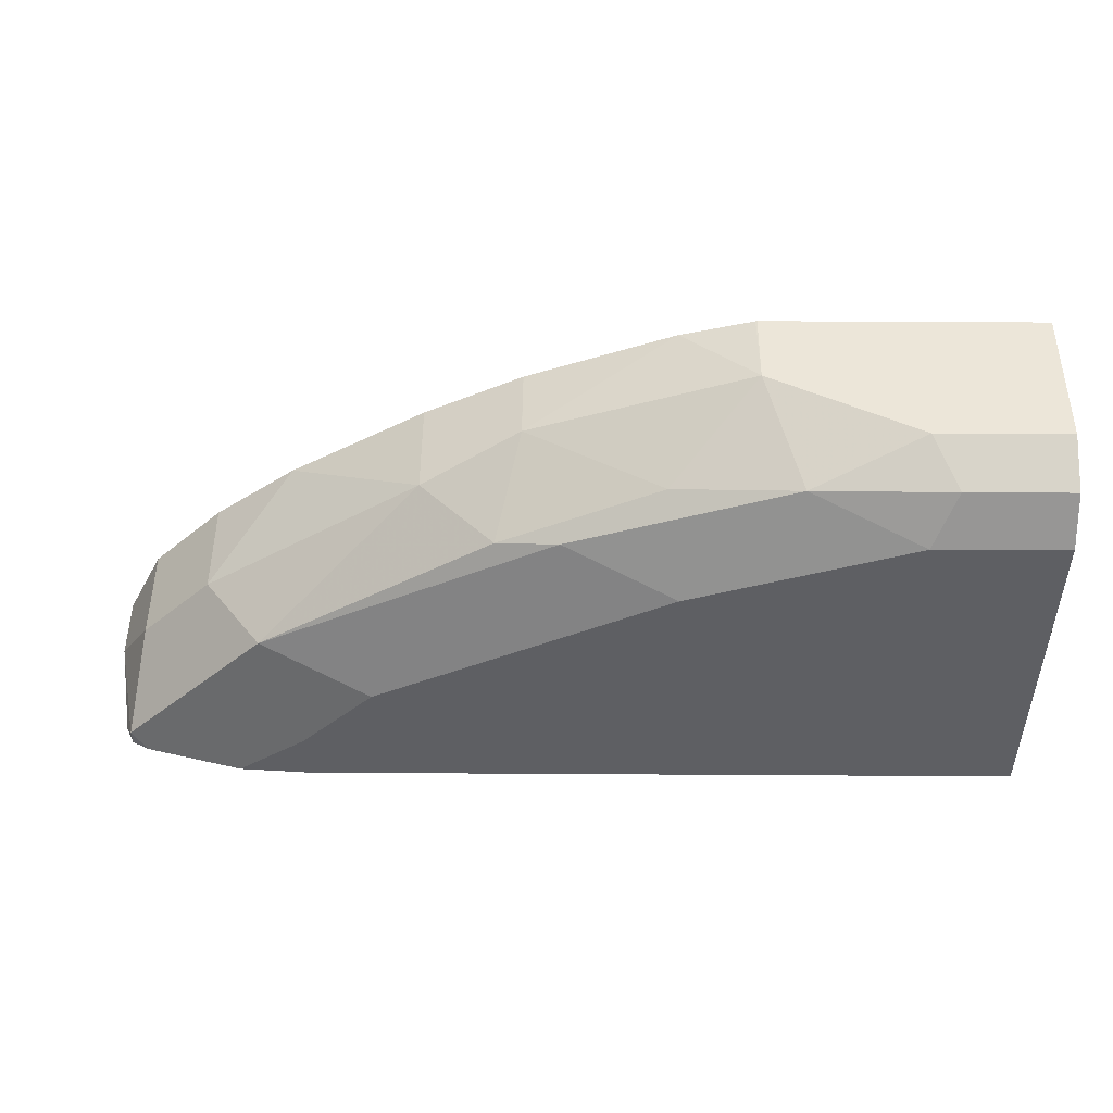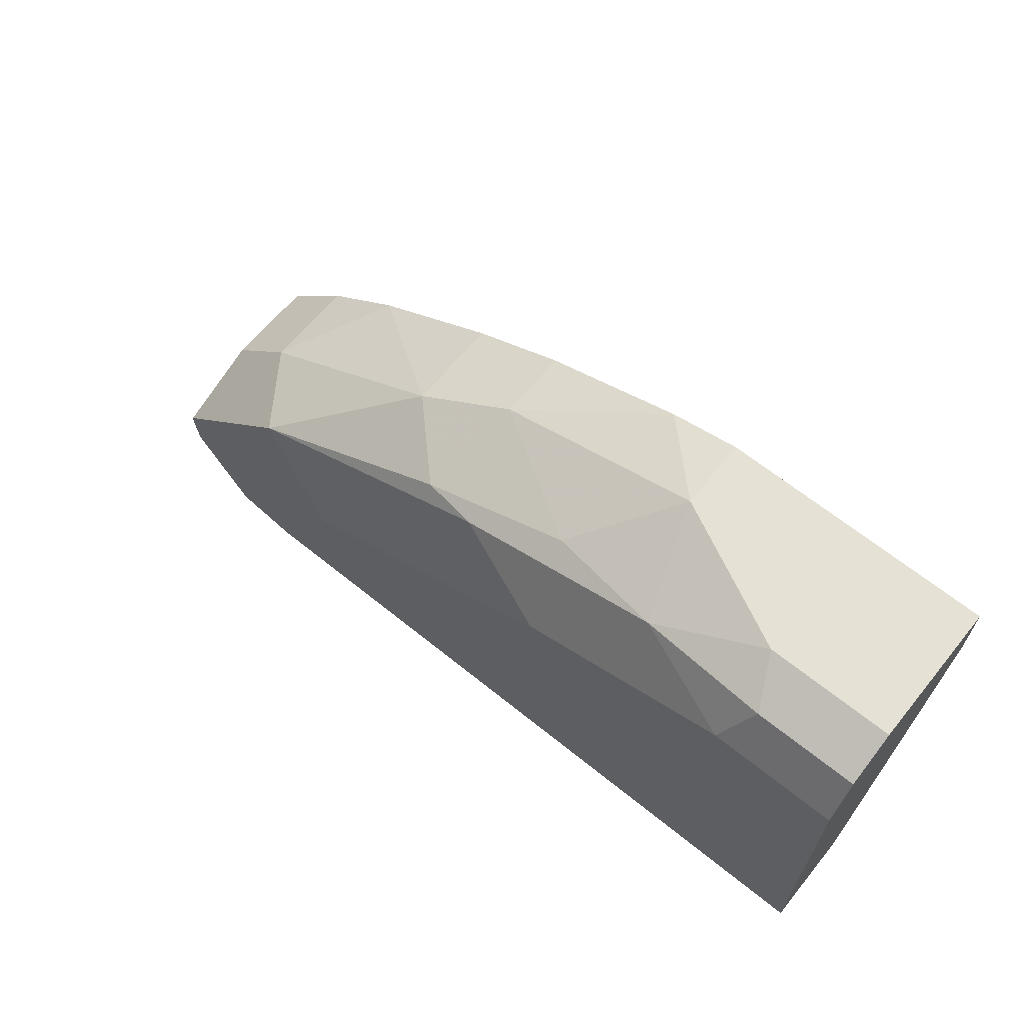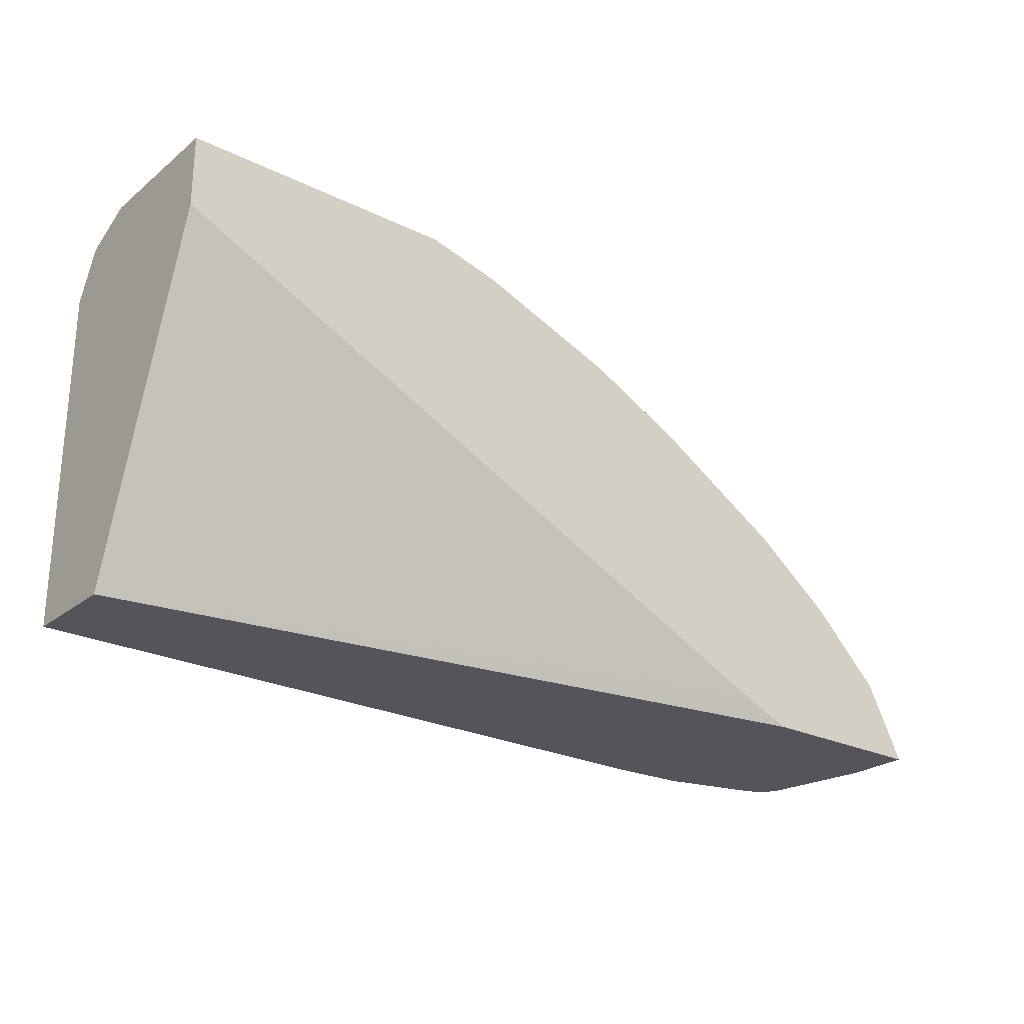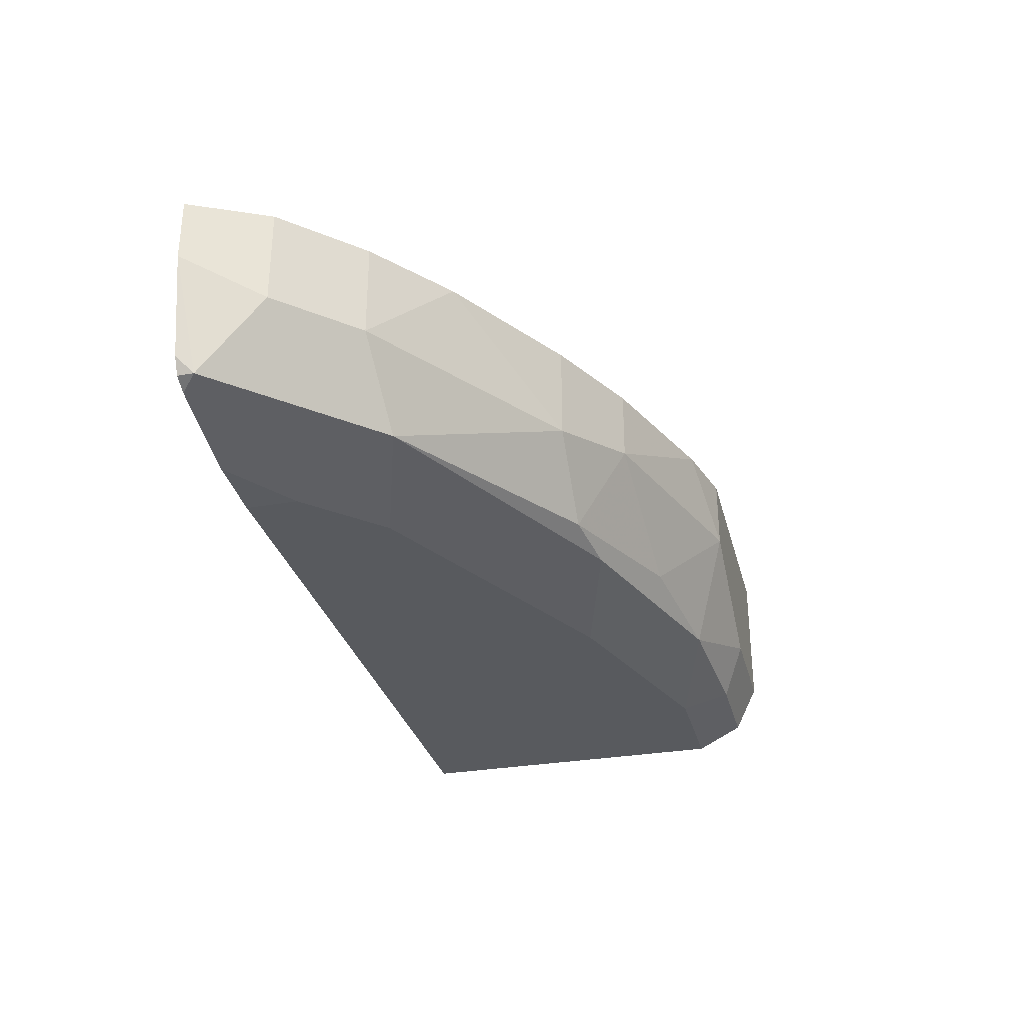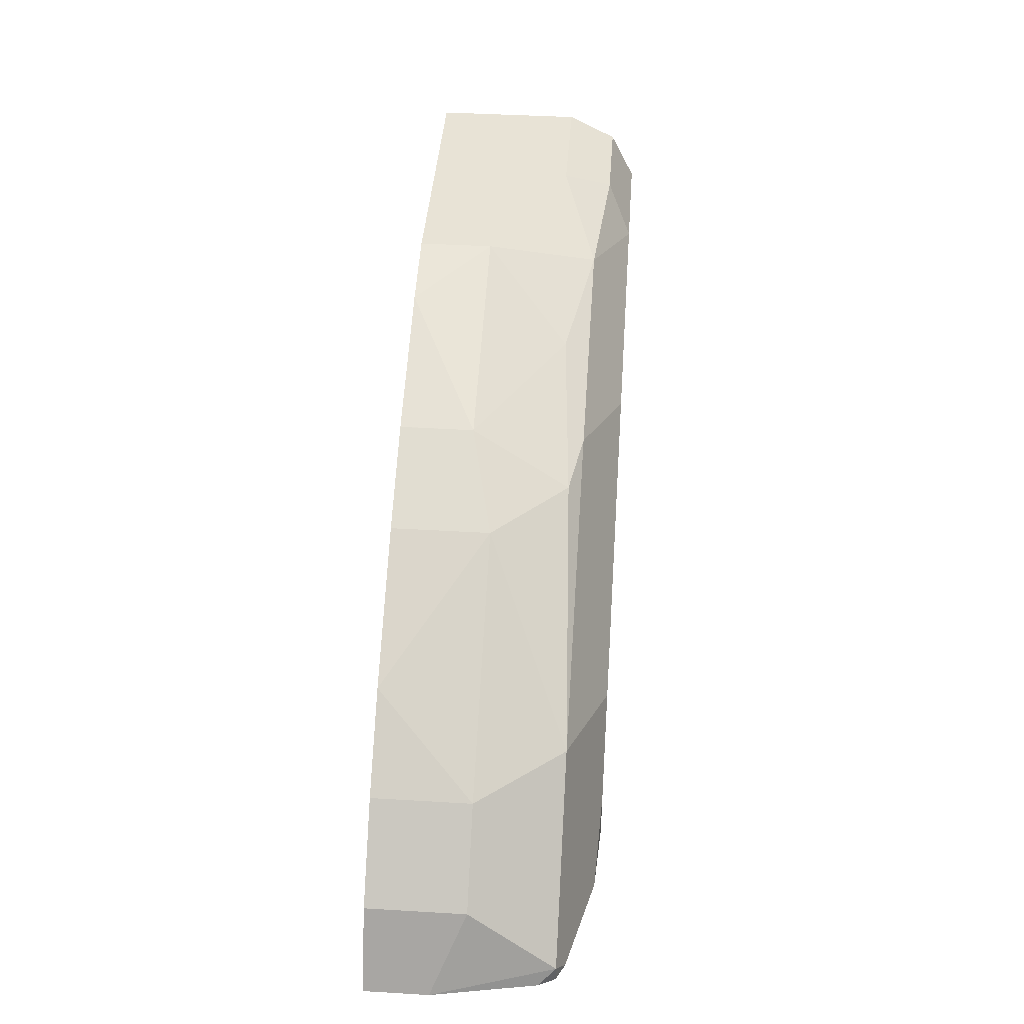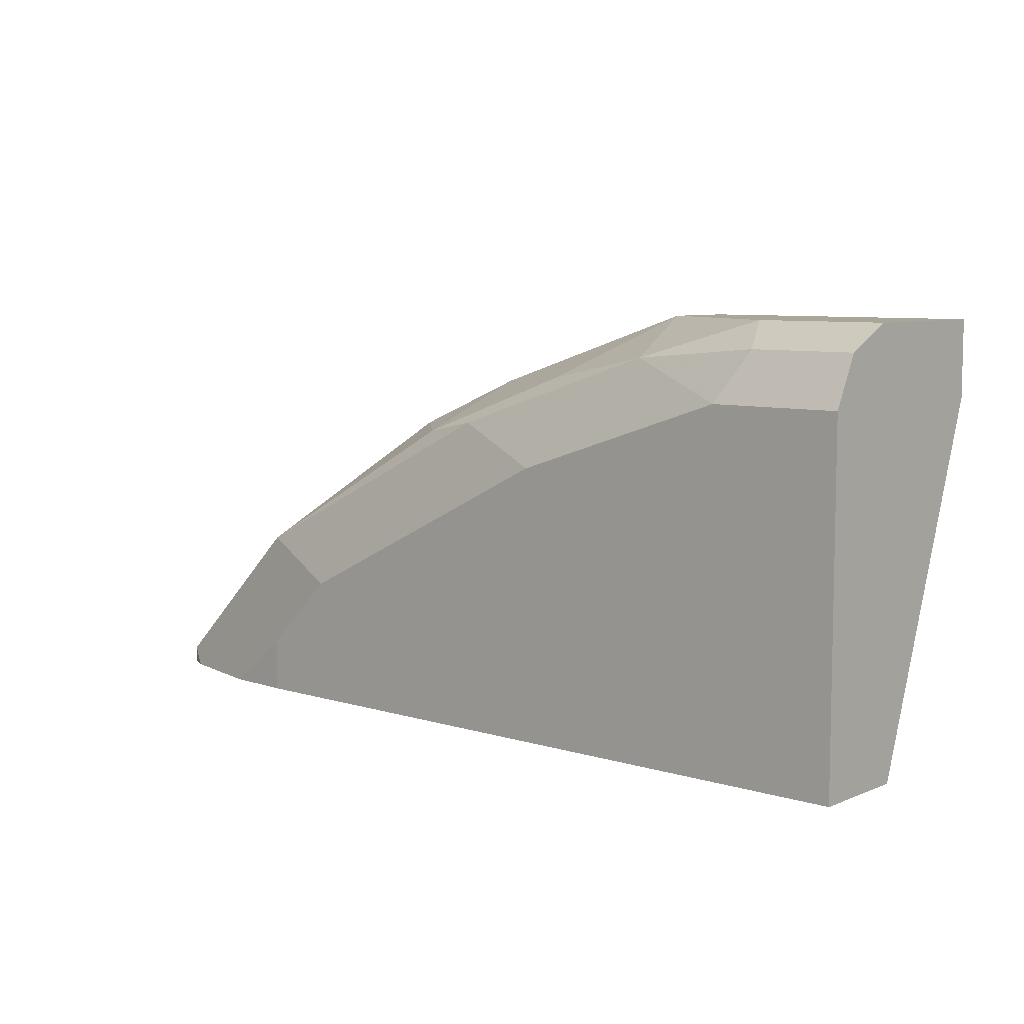
<metadata>
{"format":"obj","ext":"obj","renderer":"f3d","projection":"perspective","resolution":1024,"background":"white","views":[{"elev":48.6,"azim":0.4,"up":"+Z"},{"elev":64.3,"azim":39.2,"up":"+Z"},{"elev":-24.9,"azim":141.5,"up":"+Z"},{"elev":-30.6,"azim":-75.9,"up":"+Y"},{"elev":41.7,"azim":-85.9,"up":"+Z"},{"elev":7.4,"azim":41.0,"up":"+Z"}]}
</metadata>
<code>
v -0.00732 -0.6343 0.285
v -0.00732 -0.5839 0.4303
v -0.00732 -0.6763 0.285
v -0.3186 -0.5839 0.285
v -0.2951 -0.5839 0.2951
v -0.00732 -0.5839 0.4611
v -0.00732 -0.6763 0.4303
v -0.3074 -0.6763 0.285
v -0.3954 -0.5839 0.285
v -0.00732 -0.6455 0.4611
v -0.123 -0.5839 0.4611
v -0.00732 -0.6726 0.4377
v -0.0615 -0.6763 0.4303
v -0.3074 -0.6763 0.3074
v -0.3364 -0.6746 0.285
v -0.3954 -0.6106 0.285
v -0.3843 -0.5839 0.3073
v -0.00732 -0.666 0.4508
v -0.0615 -0.6455 0.4611
v -0.1236 -0.5839 0.461
v -0.123 -0.6148 0.4611
v -0.05124 -0.666 0.4508
v -0.1076 -0.6609 0.4457
v -0.1537 -0.6763 0.3996
v -0.2766 -0.6763 0.3382
v -0.3842 -0.6609 0.292
v -0.3772 -0.6644 0.285
v -0.3877 -0.6539 0.285
v -0.3791 -0.625 0.3177
v -0.3791 -0.5839 0.3177
v -0.1536 -0.5839 0.4535
v -0.2152 -0.6148 0.4303
v -0.1588 -0.6507 0.4355
v -0.1332 -0.6558 0.4406
v -0.1998 -0.6609 0.415
v -0.3228 -0.6609 0.3535
v -0.3535 -0.6609 0.3228
v -0.3842 -0.6609 0.285
v -0.3484 -0.625 0.3484
v -0.3484 -0.5839 0.3484
v -0.215 -0.5839 0.4304
v -0.2152 -0.5839 0.4303
v -0.2562 -0.625 0.4099
v -0.2254 -0.6558 0.4099
v -0.3136 -0.5839 0.375
v -0.2562 -0.5839 0.4099
f 23 35 24
f 19 23 22
f 23 34 35
f 21 34 23
f 21 33 34
f 21 32 33
f 21 31 32
f 20 31 21
f 19 21 23
f 14 37 26
f 16 29 17
f 16 26 29
f 16 28 26
f 15 26 27
f 14 26 15
f 14 25 37
f 43 46 45
f 13 22 23
f 24 35 36
f 17 29 30
f 24 36 25
f 35 44 36
f 26 28 38
f 13 23 24
f 39 43 45
f 39 45 40
f 36 43 39
f 36 44 43
f 33 35 34
f 33 44 35
f 32 44 33
f 32 43 44
f 32 46 43
f 32 42 46
f 32 41 42
f 31 41 32
f 29 40 30
f 29 39 40
f 29 36 39
f 29 37 36
f 26 37 29
f 26 38 27
f 25 36 37
f 12 22 13
f 10 19 22
f 11 20 21
f 2 4 9
f 2 5 4
f 1 5 2
f 1 4 5
f 1 9 4
f 1 16 9
f 1 28 16
f 1 38 28
f 2 9 17
f 1 27 38
f 1 8 15
f 1 3 8
f 1 7 3
f 1 12 7
f 1 10 18
f 1 6 10
f 1 2 6
f 12 18 22
f 1 15 27
f 2 17 30
f 1 18 12
f 2 40 45
f 2 30 40
f 10 22 18
f 9 16 17
f 7 12 13
f 6 19 10
f 6 21 19
f 6 11 21
f 3 14 8
f 3 25 14
f 8 14 15
f 3 13 24
f 3 24 25
f 2 46 42
f 2 41 31
f 2 42 41
f 2 20 11
f 2 11 6
f 3 7 13
f 2 31 20
f 2 45 46

</code>
